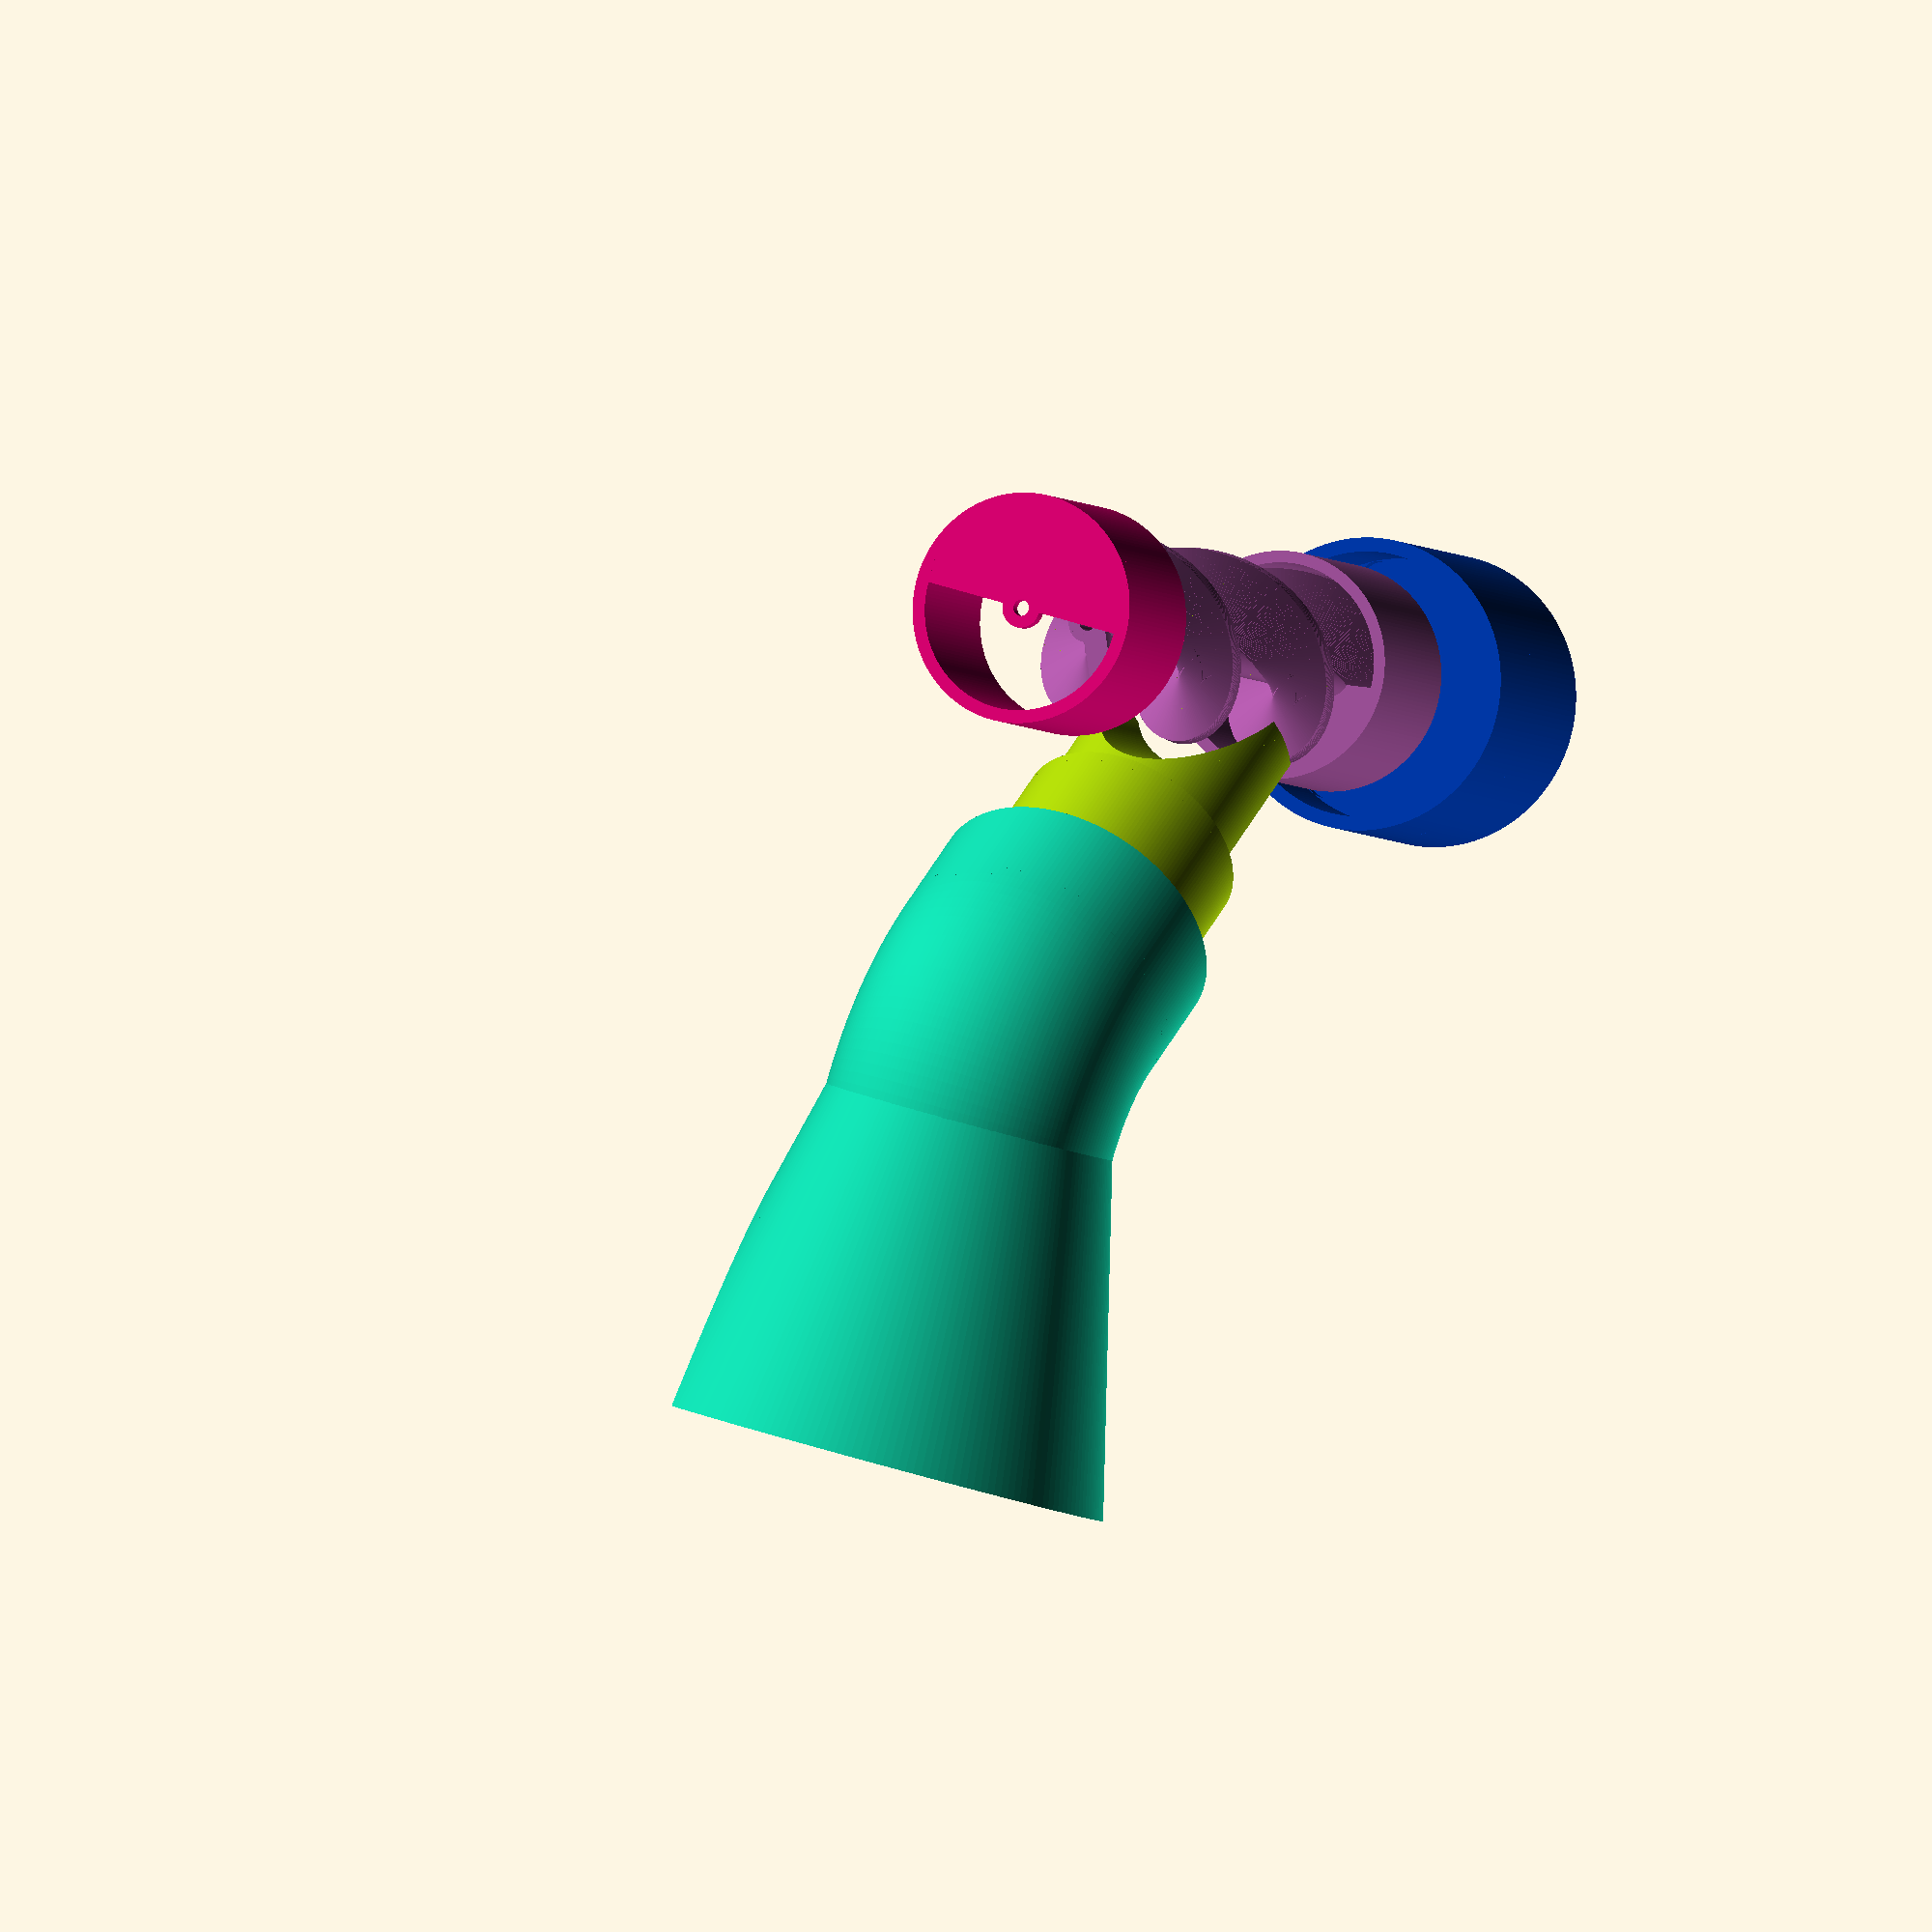
<openscad>

/* [Design settings] */
// Number of helix in the spiral
helix = 2;

// Minimum wall thickness (mm)
wall_width = 2; // 0.1

// Inclination of the fingers (degrees)
inclination = 40;

// Diameter of tube used (inside, minimum) (mm)
in_diameter = 35.14; // 0.1

// Diameter of the insertion in the tube (mm)
insertion_diameter = 40;

// external diameter of the tube
ext_diameter = 45.5;

// insertion on the edges
insertion = 28;

// Height inside the tube (mm)
in_height = 125;

// Axis diameter to fix the helix
axis_diam = 2.4;

// Height of the dispensation cone (mm)
cone_height = 60;

// Upper diam of dispensation cone (mm)
cone_diam = 80;

/* [Screw settings] */
        
M_3 = 3;
M_3_head = 5;


/* [Printer settings] */
// Printer tolerance. Printers are not perfect, pieces need a bit of margin to fit. (mm)
tolerance = 0.4;

// tolerance in degrees to fit screw parts (deg)
tolerance_deg = 1; // 0.1

/* [Other] */

export = "A"; //[L:Lid, H:Helix, M:Motor base,A:Assembly, C:Dispensation Cone, S: Dispensation Slide, N:None]

// $fn resolution
fn = 180;

// pi :)
pi = 3.1415;

// Small cuantity to ensure cutting though
epsilon = 0.1;


module spiral_finger(hole_diameter, hole_height, wall, n_finger)
{
    // Circunference * tan(inclination)
    height_per_turn = 2 * pi * (hole_diameter/2) * tan(inclination);
    num_turns = hole_height / height_per_turn;
    twist_angle = num_turns * 360;

    linear_extrude(height = hole_height, convexity = 10, twist = -twist_angle, $fn = fn)
    translate([-wall/2,-wall/2])
    square([hole_diameter/2, wall*2]);
}

module spiral_fingers(hole_diameter, hole_height, wall, n_finger)
{
    union()
    {
        for(x = [0:n_finger])
        {
            angle = (360/n_finger) * x;
            // echo("x: ", x, "; angle: " , angle);
            rotate([0,0,angle])
            spiral_finger(hole_diameter, hole_height, wall, n_finger);
        }
    }
}


module cat_feeder_helix(height)
{
    difference() 
    {
        union() 
        {
            cylinder(h = height, d = axis_diam + wall_width*2 + tolerance, $fn = fn);
            cylinder(h = wall_width, d = in_diameter, $fn = fn);
            spiral_fingers(in_diameter, height, wall_width, helix);

            difference() 
            {
                cylinder(h = insertion, d = insertion_diameter-tolerance*2, $fn=fn);
                translate(v = [0,0,wall_width]) 
                cylinder(h = insertion, d = insertion_diameter-tolerance*2-wall_width*2, $fn=fn);
            }
        }
        translate(v = [0,0,-epsilon]) 
        intersection()
        {
            motor_fix_diam = 5 + tolerance;
            motor_fix_heigth = 30 + epsilon;
            motor_fix_side = 3 + tolerance;
            motor_slot = 10;

            cylinder(h = motor_slot-tolerance*2 + epsilon*2, d = motor_fix_diam, $fn = fn);
            translate([0,0,(motor_slot-tolerance*2 + epsilon*2)/2])
            cube(size = [motor_fix_diam, motor_fix_side, motor_slot-tolerance*2 + epsilon*2], center = true);
        }
        cylinder(h = height+epsilon, d = axis_diam + tolerance, $fn = fn);
    }
}

module cat_feeder_outer_lid() 
{
    difference() 
    {
        cylinder(h = insertion, d = insertion_diameter-tolerance, $fn=fn);
        translate(v = [0,0,wall_width]) 
        cylinder(h = insertion, d = insertion_diameter-tolerance-wall_width*2, $fn=fn);
        translate(v = [0,0,-epsilon]) 
        cylinder(h = wall_width+epsilon*2, d = axis_diam + tolerance, $fn = fn);
    

        // arc
        translate(v = [0,0,-epsilon]) 
        difference() 
        {
            cylinder(h = wall_width+epsilon*2, d = in_diameter, $fn = fn);
            translate(v = [0,0,-epsilon]) 
            cylinder(h = wall_width+epsilon*4, d = axis_diam + tolerance + wall_width*2, $fn = fn);

            rotate([0,0,360/2])
            translate(v = [-in_diameter/2,0,-epsilon]) 
            cube([in_diameter, in_diameter, wall_width+epsilon*4]);

            rotate([0,0,-360/2])
            translate(v = [-in_diameter/2,0,-epsilon]) 
            cube([in_diameter, in_diameter, wall_width+epsilon*4]);
        }
    }
}



module cat_feeder_motor_lid() 
{
    external_motor_diam = 28.2 + tolerance*2;
    motor_hole = 9 + tolerance*2;
    motor_height = 19.3;
    base_h = motor_height + wall_width;
    lid_h = 3;

    //distance between motor axis and motor center
    motor_axis_to_center = 12.5;

    motor_fix_diam = 7 + tolerance*2;
    motor_fix_h = 1.5 + tolerance;
    
    external_diam = ext_diameter+wall_width*2+tolerance*2;

    // Hole for the motor cables and extra
    hole_side = 19;
    // Outer tube part
    union()
    {
        translate(v = [0,0,-tolerance-epsilon]) 
        difference() 
        {
            cylinder(h = wall_width*8+epsilon, d = external_diam, $fn=fn);
            translate(v = [0,0,-epsilon]) 
            cylinder(h = wall_width*8+epsilon*3, d = ext_diameter, $fn=fn);
            translate(v = [0, -hole_side/2, -epsilon]) 
            cube(size = [hole_side*10, hole_side, motor_height+epsilon]);
        }

        // Motor part
        translate(v = [0,0,-base_h-tolerance]) 
        difference() 
        {
            cylinder(h = base_h, d = external_diam, $fn = fn);
            // // motor hole
            // rotate([0,0,90])
            union()
            {
                translate(v = [motor_axis_to_center - (motor_hole-tolerance*2)/2, 0, wall_width]) 
                cylinder(h = motor_height+epsilon, d = external_motor_diam, $fn = fn);

                // Lid screw holes
                lid_screw_trans_y = 31/2 + M_3/2;
                translate(v = [motor_axis_to_center - (motor_hole-tolerance*2)/2, lid_screw_trans_y, wall_width]) 
                union() 
                {
                    cylinder(h = base_h + epsilon*2, d = M_3, $fn = fn);
                    translate(v = [0,0,base_h-wall_width-motor_fix_h]) 
                    cylinder(h = motor_fix_h + epsilon, d = motor_fix_diam, $fn = fn);
                }

                translate(v = [motor_axis_to_center - (motor_hole-tolerance*2)/2, -lid_screw_trans_y, wall_width]) 
                union() 
                {
                    cylinder(h = base_h + epsilon*2, d = M_3, $fn = fn);
                    translate(v = [0,0,base_h-wall_width-motor_fix_h]) 
                    cylinder(h = motor_fix_h + epsilon, d = motor_fix_diam, $fn = fn);
                }
            
                translate(v = [motor_axis_to_center - (motor_hole-tolerance*2)/2,0, base_h - motor_fix_h/2 + epsilon]) 
                cube(size = [motor_fix_diam, lid_screw_trans_y*2, motor_fix_h + epsilon], center = true);

                translate(v = [0, -hole_side/2, wall_width]) 
                cube(size = [hole_side*10, hole_side, motor_height+epsilon]);
            }
        }
    }
}


module empty_cylinder(h, d_ext, d_int, wall_width = 0)
{
   difference() 
    {
        cylinder(h = h, d = d_ext, $fn=fn);
        translate(v = [0,0,-epsilon+wall_width]) 
        cylinder(h = h+epsilon*2, d = d_int, $fn=fn);
    } 
}

module chamfered_cone(h, d1, d2)
{
    internal_diam = insertion_diameter-tolerance-wall_width*2;
    difference() 
    {
        cylinder(h = h, d1 = d1, d2 = d2, $fn = fn);
        translate(v = [d1+(d2-d1)*0.6,0,d2/2]) 
        cube([d2,d2,d2], center=true);
        

        d1_inside = d1-wall_width*2.5-tolerance*2;
        d2_inside = d2-wall_width*2.5-tolerance*2;
        translate(v = [0,0,-epsilon]) 
        difference() 
        {
            cylinder(h = h+epsilon*2, d1 = internal_diam, d2 = d2_inside, $fn = fn);
            translate(v = [d1_inside+(d2_inside-d1_inside)*0.6,0,d2_inside/2]) 
            cube([d2_inside,d2_inside,d2_inside], center=true);
        }
    }
}

module elbow(innerDiam, outerDiam, bendRadius, angle = 45)
{
    translate(v = [0,bendRadius,0]) 
    rotate([90,0,-90])
    intersection()
    {
        rotate_extrude(angle = angle, $fn = fn)
        translate([bendRadius, 0, 0]) 
        difference() 
        {
            circle(d = outerDiam, $fn = fn);
            circle(d = innerDiam, $fn = fn);
        }
        translate([0, 0, -outerDiam/2]) 
        cube([bendRadius + outerDiam/2, bendRadius + outerDiam/2, outerDiam]);
    }
}


module cat_feeder_dispensation_cone()
{
    external_diam = ext_diameter+wall_width*2+tolerance*3;
    external_insertion_height = wall_width*8;
    internal_diam = insertion_diameter-tolerance-wall_width*2;
    
    difference() 
    {
        union() 
        {
            translate(v = [0,internal_diam-wall_width*2,-insertion-internal_diam/2+epsilon]) 
            rotate([45,0,0])
            union()
            {
                translate(v = [0,0,insertion-external_insertion_height]) 
                empty_cylinder(external_insertion_height, d_ext=external_diam, d_int=ext_diameter);

                translate(v = [0,0,insertion]) 
                empty_cylinder(wall_width, d_ext=external_diam, d_int=internal_diam);

                translate(v = [0,0,insertion+wall_width]) 
                elbow(internal_diam, external_diam, bendRadius = internal_diam, angle = 45);
            }
            chamfered_cone(h = cone_height, d1 = external_diam, d2 = cone_diam); 
        }

        
        // Wall support
        wall_attach_dim = [7, 7];
        wall_small_diam = 4;
        extra = 2;
        hole_width = wall_width*4 + epsilon*4;
        translate(v = [external_diam/2-wall_width,0,cone_height*0.8-max(wall_attach_dim)]) 
        union()
        {
            translate([(hole_width)/2, 0, (wall_small_diam + wall_attach_dim[1] + extra)/2])
            cube([hole_width, wall_small_diam, wall_small_diam + wall_attach_dim[1] + extra], center = true);
        
            translate([(hole_width)/2, 0, (wall_attach_dim[1])/2])
            cube([hole_width, wall_attach_dim[0], wall_attach_dim[1]], center = true);
        }
    }
     

}

module cat_feeder_dispensation_ramp()
{
    internal_diam = insertion_diameter-tolerance-wall_width*2;
    internal_diam_wall = internal_diam-tolerance-wall_width*2;
    empty_cylinder(h=insertion, d_ext=insertion_diameter-tolerance, d_int=in_diameter-tolerance);


    translate(v = [0,0,wall_width]) 
    rotate([0,180,0])
    difference() 
    {
        cylinder(h=wall_width, d1=insertion_diameter-tolerance, d2=in_diameter-tolerance, $fn = fn);
        translate([0,0,-epsilon])
        cylinder(h=wall_width+epsilon*2, d1=insertion_diameter-tolerance-wall_width*2, d2=in_diameter-tolerance-tolerance-wall_width*2, $fn = fn);

        translate(v = [-insertion_diameter/2,0,0]) 
        cube([insertion_diameter,insertion_diameter,insertion_diameter]);
    }

    difference() 
    {
        union()
        {
            difference() 
            {
            
                translate([0,0,-insertion])
                empty_cylinder(h=insertion, d_ext=in_diameter-tolerance, d_int=in_diameter-wall_width*2-tolerance);

                translate([0,0,-insertion*1.5])
                rotate([45,0,0])
                empty_cylinder(h=insertion*2, d_ext=in_diameter-tolerance*2, d_int=0);
            }
            intersection()
            {
                translate([0,0,-insertion])
                empty_cylinder(h=insertion, d_ext=in_diameter-tolerance, d_int=0);

                translate([0,0,-insertion*1.5])
                rotate([45,0,0])
                empty_cylinder(h=insertion*2, d_ext=in_diameter-tolerance*2, d_int=in_diameter-wall_width*2-tolerance*2);
            }
        }
        
        translate([0,0,-insertion-epsilon])
        translate(v = [-in_diameter/2,0,0]) 
        cube([in_diameter,in_diameter,in_diameter]);
    }

    
    
    
    // angle = 40;
    // translate(v = [0,internal_diam*cos(3.1415/180*angle),-internal_diam*cos(3.1415/180*angle)])
    // rotate([angle,0,0])
    // cube([internal_diam*2,internal_diam*2,internal_diam*2],center=true);
}

separation = 30;
if (export == "L")
{   
    cat_feeder_outer_lid();
}
else if (export == "H")
{   
    cat_feeder_helix(in_height-wall_width-tolerance*2);
}
else if (export == "M")
{   
    cat_feeder_motor_lid();
}
else if (export == "C")
{   
    cat_feeder_dispensation_cone();
}
else if (export == "S")
{   
    cat_feeder_dispensation_ramp();
}
else if (export == "A")
{    
    color("#D60270")
    translate([0,0,separation+in_height])
    rotate([0,180,0])
    cat_feeder_outer_lid();

    color("#9B4F96")
    cat_feeder_helix(in_height-wall_width-tolerance*2);

    color("#0038A8")
    translate(v = [0,0,-separation]) 
    cat_feeder_motor_lid();


    color("#9DC209")
    translate([0,in_diameter,separation*2.5])
    rotate([-45,0,0])
    cat_feeder_dispensation_ramp();

    color("#11C39C", alpha=1)
    translate([0,in_diameter*2.5,separation*3.8])
    rotate([-90,0,0])
    cat_feeder_dispensation_cone();
}
else
{
}

</openscad>
<views>
elev=4.7 azim=196.2 roll=20.2 proj=o view=solid
</views>
